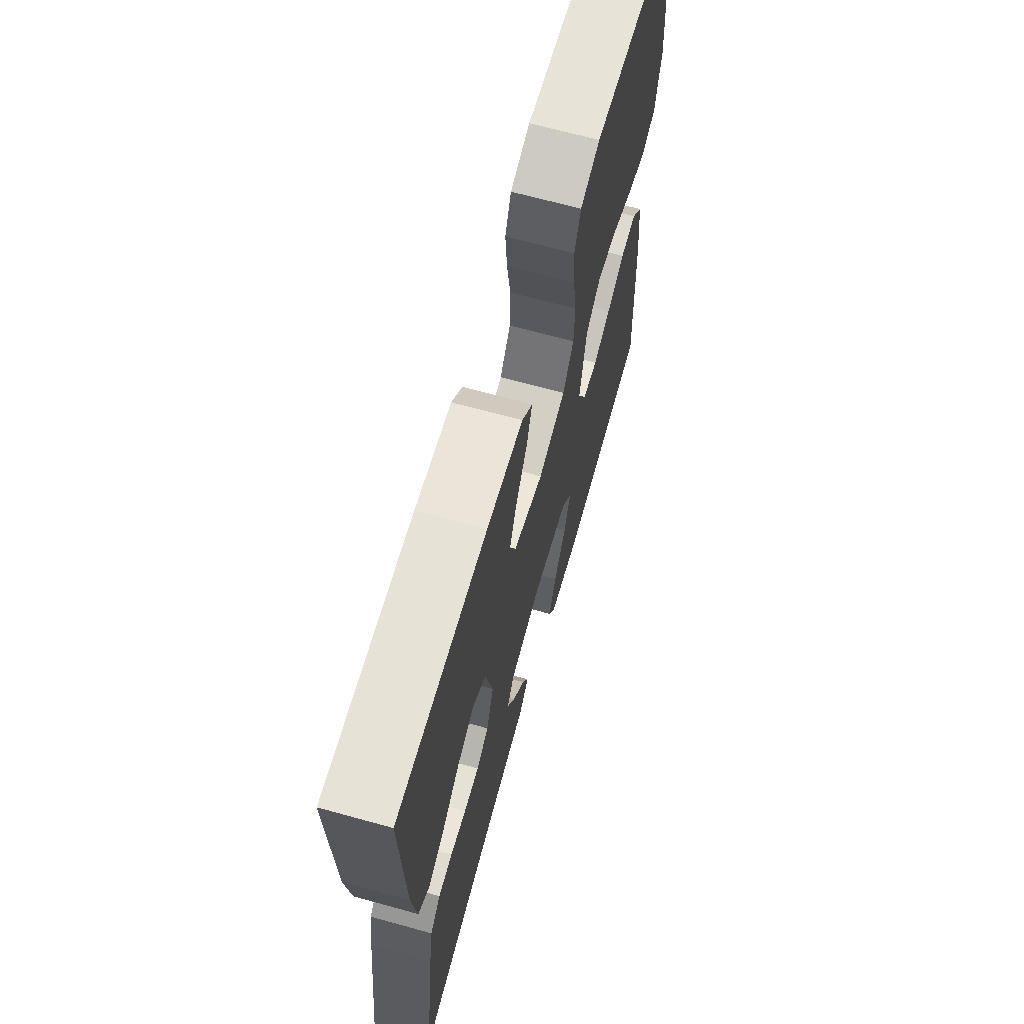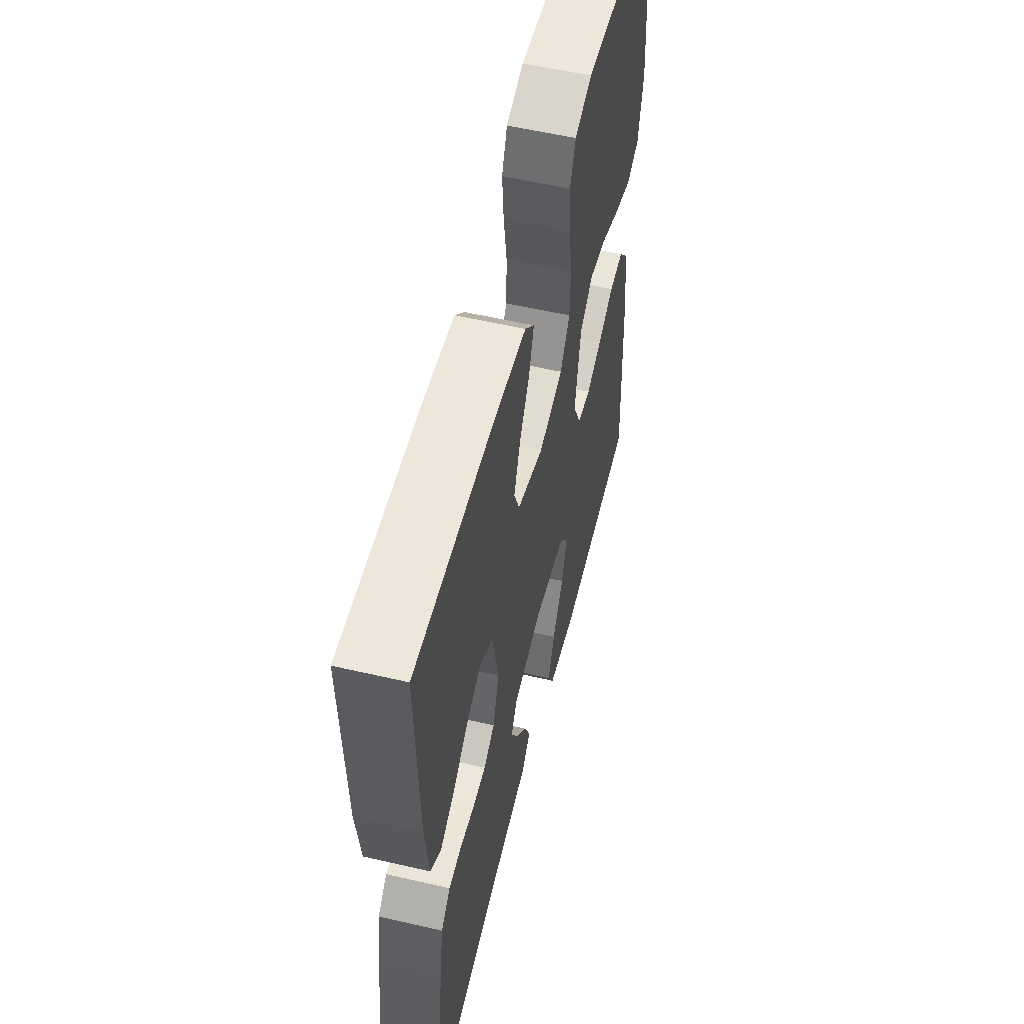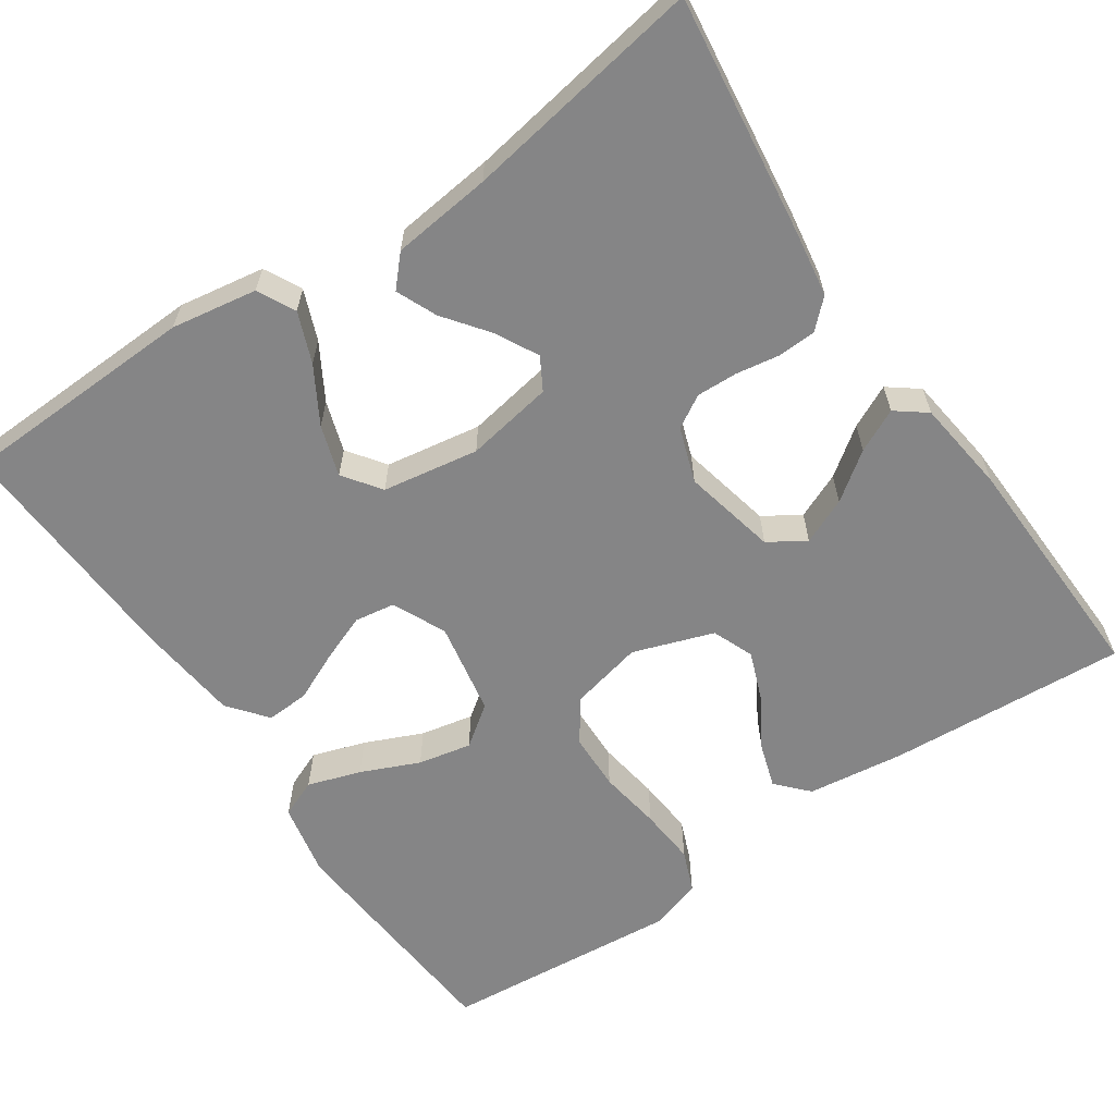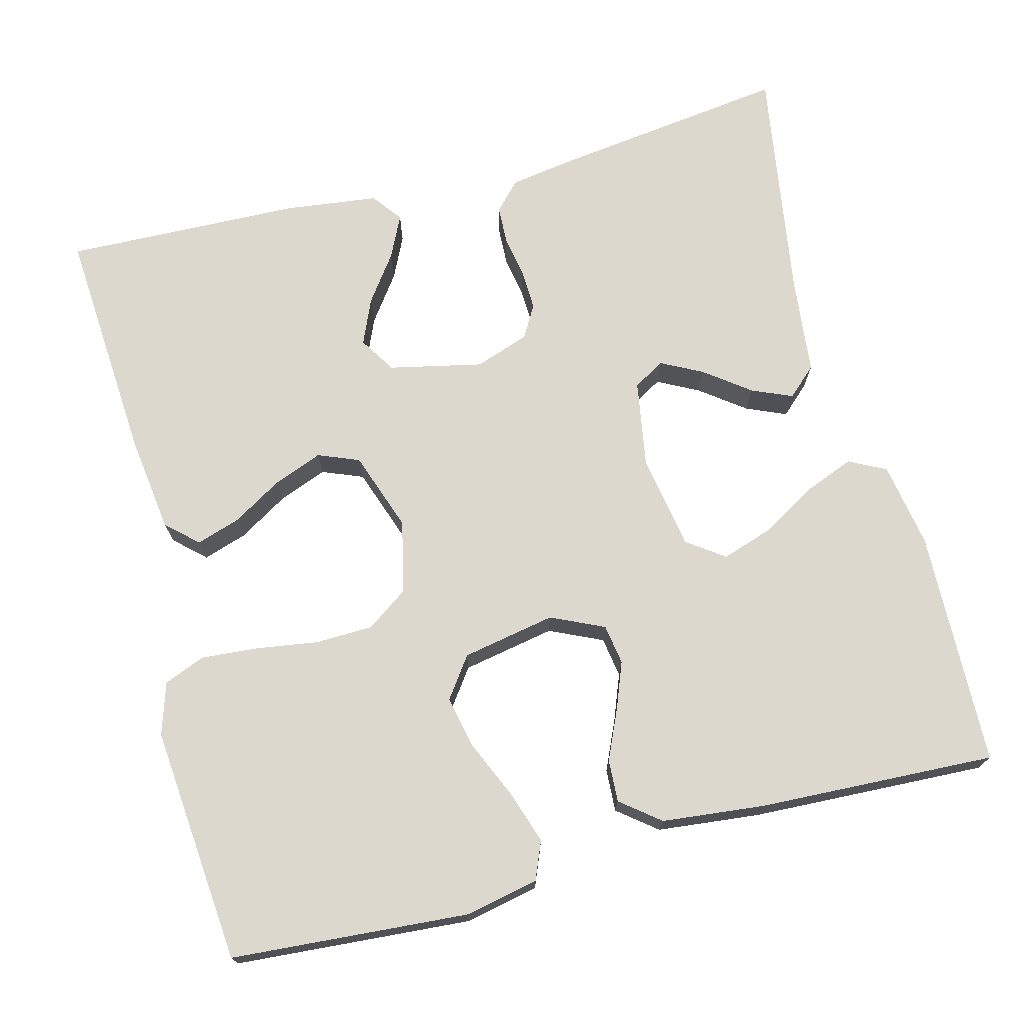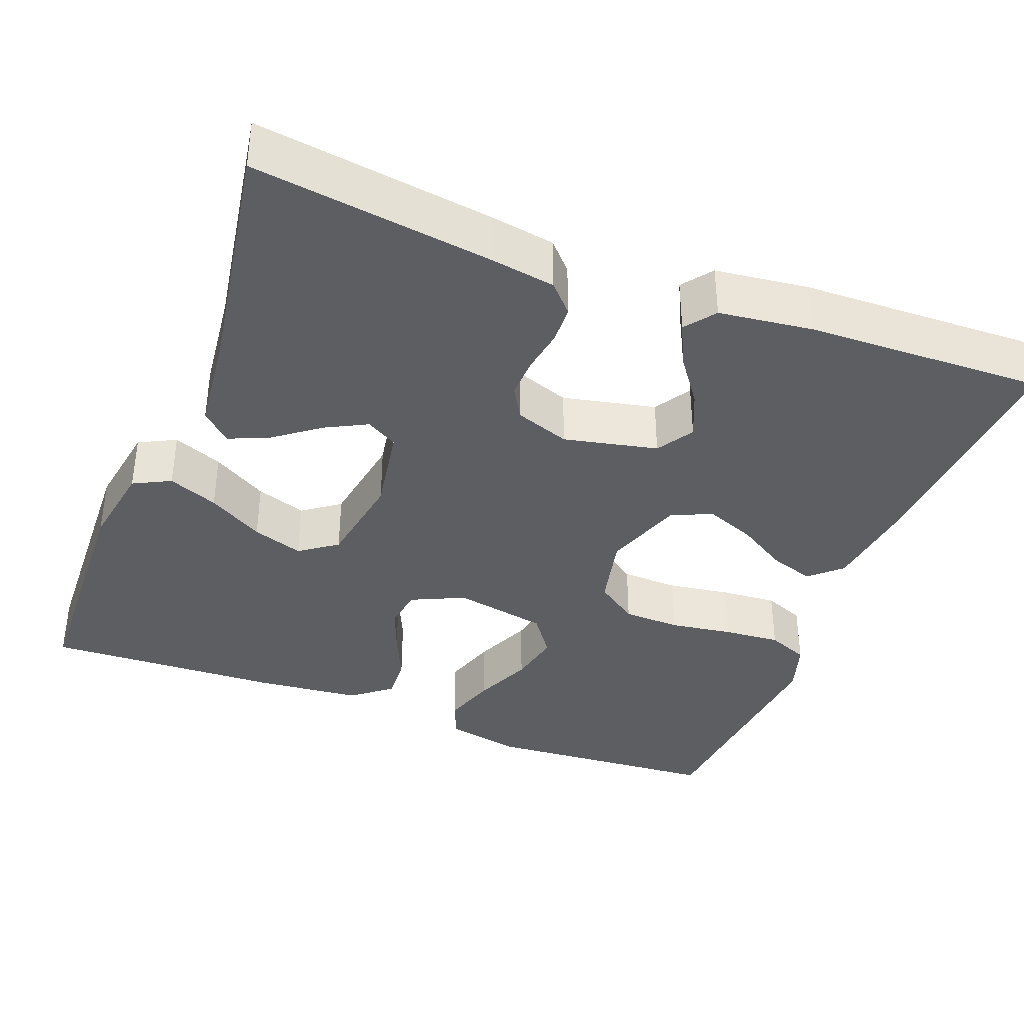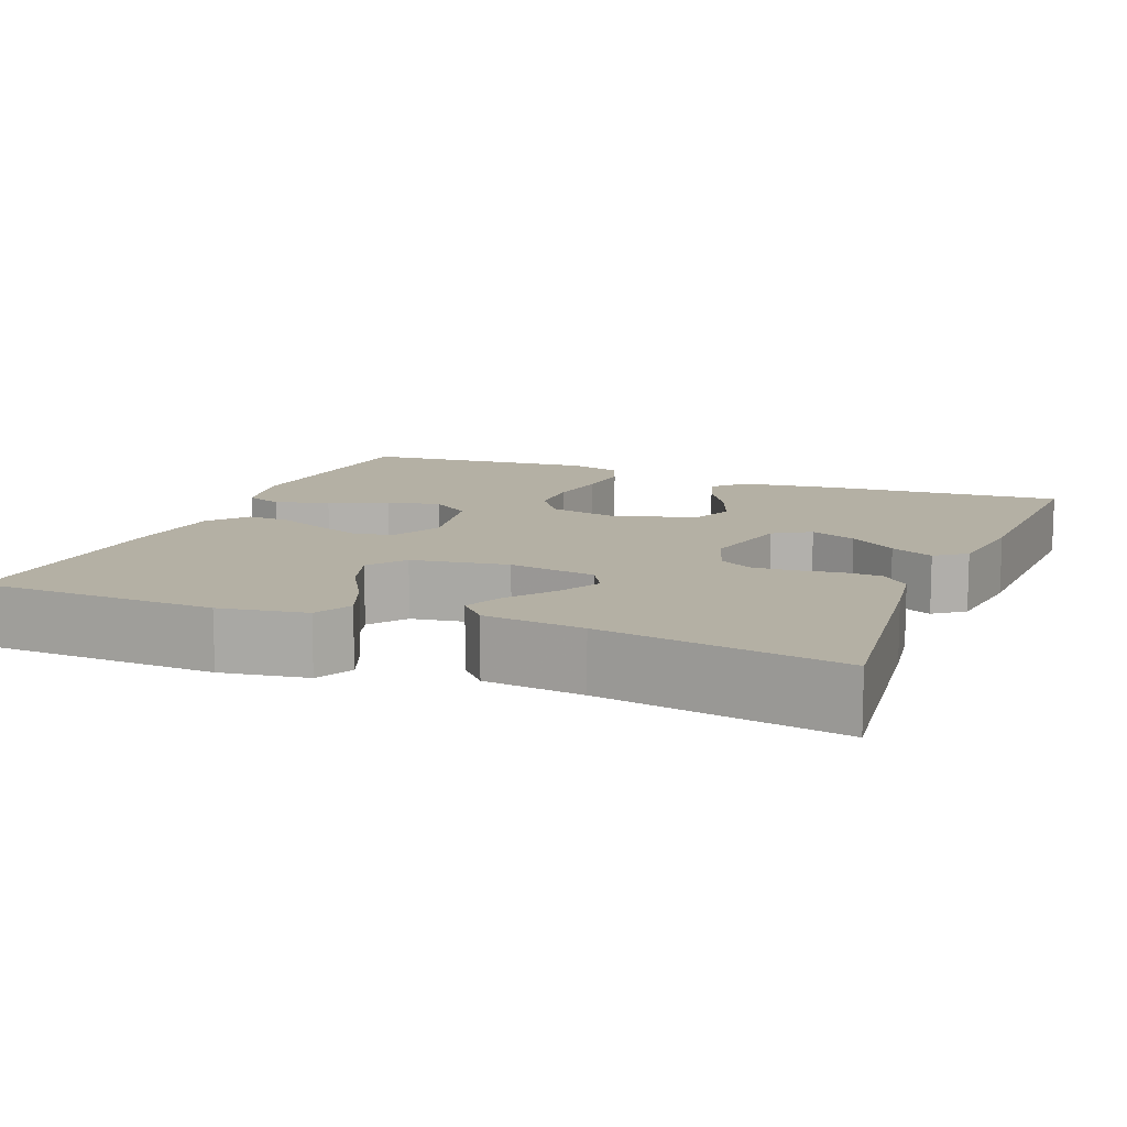
<metadata>
{"format":"obj","ext":"obj","renderer":"f3d","projection":"perspective","resolution":1024,"background":"white","views":[{"elev":67.4,"azim":-74.5,"up":"+Z"},{"elev":56.1,"azim":-76.3,"up":"+Z"},{"elev":-61.9,"azim":-145.7,"up":"+Y"},{"elev":72.2,"azim":75.3,"up":"+Y"},{"elev":-38.0,"azim":-111.1,"up":"+Y"},{"elev":11.4,"azim":-158.0,"up":"+Y"}]}
</metadata>
<code>
v -0.5 0.07 -0.5
v -0.461 0.07 -0.2
v -0.448 0.07 -0.117
v -0.413 0.07 -0.084
v -0.365 0.07 -0.082
v -0.311 0.07 -0.091
v -0.259 0.07 -0.093
v -0.218 0.07 -0.069
v -0.194 0.07 0
v -0.22 0.07 0.118
v -0.266 0.07 0.147
v -0.324 0.07 0.122
v -0.383 0.07 0.079
v -0.437 0.07 0.053
v -0.475 0.07 0.082
v -0.49 0.07 0.2
v -0.5 0.07 0.5
v -0.2 0.07 0.48
v -0.078 0.07 0.464
v -0.042 0.07 0.425
v -0.06 0.07 0.369
v -0.098 0.07 0.306
v -0.122 0.07 0.244
v -0.101 0.07 0.192
v 0 0.07 0.157
v 0.092 0.07 0.178
v 0.129 0.07 0.231
v 0.131 0.07 0.303
v 0.119 0.07 0.382
v 0.113 0.07 0.454
v 0.134 0.07 0.506
v 0.2 0.07 0.527
v 0.5 0.07 0.5
v 0.523 0.07 0.2
v 0.504 0.07 0.107
v 0.456 0.07 0.087
v 0.389 0.07 0.109
v 0.316 0.07 0.141
v 0.249 0.07 0.155
v 0.198 0.07 0.118
v 0.176 0.07 0
v 0.207 0.07 -0.067
v 0.258 0.07 -0.075
v 0.317 0.07 -0.052
v 0.379 0.07 -0.024
v 0.433 0.07 -0.021
v 0.472 0.07 -0.07
v 0.486 0.07 -0.2
v 0.5 0.07 -0.5
v 0.2 0.07 -0.51
v 0.092 0.07 -0.492
v 0.068 0.07 -0.445
v 0.093 0.07 -0.382
v 0.134 0.07 -0.312
v 0.155 0.07 -0.248
v 0.121 0.07 -0.201
v 0 0.07 -0.181
v -0.11 0.07 -0.2
v -0.133 0.07 -0.24
v -0.106 0.07 -0.292
v -0.063 0.07 -0.349
v -0.041 0.07 -0.4
v -0.075 0.07 -0.437
v -0.2 0.07 -0.451
v -0.5 0 -0.5
v -0.461 0 -0.2
v -0.448 0 -0.117
v -0.413 0 -0.084
v -0.365 0 -0.082
v -0.311 0 -0.091
v -0.259 0 -0.093
v -0.218 0 -0.069
v -0.194 0 0
v -0.22 0 0.118
v -0.266 0 0.147
v -0.324 0 0.122
v -0.383 0 0.079
v -0.437 0 0.053
v -0.475 0 0.082
v -0.49 0 0.2
v -0.5 0 0.5
v -0.2 0 0.48
v -0.078 0 0.464
v -0.042 0 0.425
v -0.06 0 0.369
v -0.098 0 0.306
v -0.122 0 0.244
v -0.101 0 0.192
v 0 0 0.157
v 0.092 0 0.178
v 0.129 0 0.231
v 0.131 0 0.303
v 0.119 0 0.382
v 0.113 0 0.454
v 0.134 0 0.506
v 0.2 0 0.527
v 0.5 0 0.5
v 0.523 0 0.2
v 0.504 0 0.107
v 0.456 0 0.087
v 0.389 0 0.109
v 0.316 0 0.141
v 0.249 0 0.155
v 0.198 0 0.118
v 0.176 0 0
v 0.207 0 -0.067
v 0.258 0 -0.075
v 0.317 0 -0.052
v 0.379 0 -0.024
v 0.433 0 -0.021
v 0.472 0 -0.07
v 0.486 0 -0.2
v 0.5 0 -0.5
v 0.2 0 -0.51
v 0.092 0 -0.492
v 0.068 0 -0.445
v 0.093 0 -0.382
v 0.134 0 -0.312
v 0.155 0 -0.248
v 0.121 0 -0.201
v 0 0 -0.181
v -0.11 0 -0.2
v -0.133 0 -0.24
v -0.106 0 -0.292
v -0.063 0 -0.349
v -0.041 0 -0.4
v -0.075 0 -0.437
v -0.2 0 -0.451
f 62 63 64
f 61 62 64
f 60 61 64
f 4 5 6
f 3 4 6
f 2 3 6
f 1 2 6
f 64 1 6
f 60 64 6
f 59 60 6
f 58 59 6 7
f 57 58 7 8
f 56 57 8 9
f 52 53 54
f 51 52 54
f 50 51 54
f 49 50 54
f 48 49 54
f 47 48 54
f 46 47 54
f 45 46 54
f 44 45 54
f 43 44 54 55
f 42 43 55 56
f 36 37 38
f 35 36 38
f 34 35 38
f 33 34 38
f 32 33 38
f 31 32 38
f 30 31 38
f 29 30 38
f 28 29 38
f 27 28 38 39
f 26 27 39 40
f 20 21 22
f 19 20 22
f 18 19 22
f 17 18 22
f 16 17 22
f 15 16 22
f 14 15 22
f 13 14 22
f 12 13 22
f 11 12 22 23
f 10 11 23 24
f 10 24 25
f 9 10 25
f 56 9 25
f 42 56 25
f 41 42 25
f 25 26 40 41
f 128 127 126
f 128 126 125
f 128 125 124
f 70 69 68
f 70 68 67
f 70 67 66
f 70 66 65
f 70 65 128
f 70 128 124
f 70 124 123
f 71 70 123 122
f 72 71 122 121
f 73 72 121 120
f 118 117 116
f 118 116 115
f 118 115 114
f 118 114 113
f 118 113 112
f 118 112 111
f 118 111 110
f 118 110 109
f 118 109 108
f 119 118 108 107
f 120 119 107 106
f 102 101 100
f 102 100 99
f 102 99 98
f 102 98 97
f 102 97 96
f 102 96 95
f 102 95 94
f 102 94 93
f 102 93 92
f 103 102 92 91
f 104 103 91 90
f 86 85 84
f 86 84 83
f 86 83 82
f 86 82 81
f 86 81 80
f 86 80 79
f 86 79 78
f 86 78 77
f 86 77 76
f 87 86 76 75
f 88 87 75 74
f 89 88 74
f 89 74 73
f 89 73 120
f 89 120 106
f 89 106 105
f 105 104 90 89
f 1 65 66 2
f 2 66 67 3
f 3 67 68 4
f 4 68 69 5
f 5 69 70 6
f 6 70 71 7
f 7 71 72 8
f 8 72 73 9
f 9 73 74 10
f 10 74 75 11
f 11 75 76 12
f 12 76 77 13
f 13 77 78 14
f 14 78 79 15
f 15 79 80 16
f 16 80 81 17
f 17 81 82 18
f 18 82 83 19
f 19 83 84 20
f 20 84 85 21
f 21 85 86 22
f 22 86 87 23
f 23 87 88 24
f 24 88 89 25
f 25 89 90 26
f 26 90 91 27
f 27 91 92 28
f 28 92 93 29
f 29 93 94 30
f 30 94 95 31
f 31 95 96 32
f 32 96 97 33
f 33 97 98 34
f 34 98 99 35
f 35 99 100 36
f 36 100 101 37
f 37 101 102 38
f 38 102 103 39
f 39 103 104 40
f 40 104 105 41
f 41 105 106 42
f 42 106 107 43
f 43 107 108 44
f 44 108 109 45
f 45 109 110 46
f 46 110 111 47
f 47 111 112 48
f 48 112 113 49
f 49 113 114 50
f 50 114 115 51
f 51 115 116 52
f 52 116 117 53
f 53 117 118 54
f 54 118 119 55
f 55 119 120 56
f 56 120 121 57
f 57 121 122 58
f 58 122 123 59
f 59 123 124 60
f 60 124 125 61
f 61 125 126 62
f 62 126 127 63
f 63 127 128 64
f 64 128 65 1

</code>
